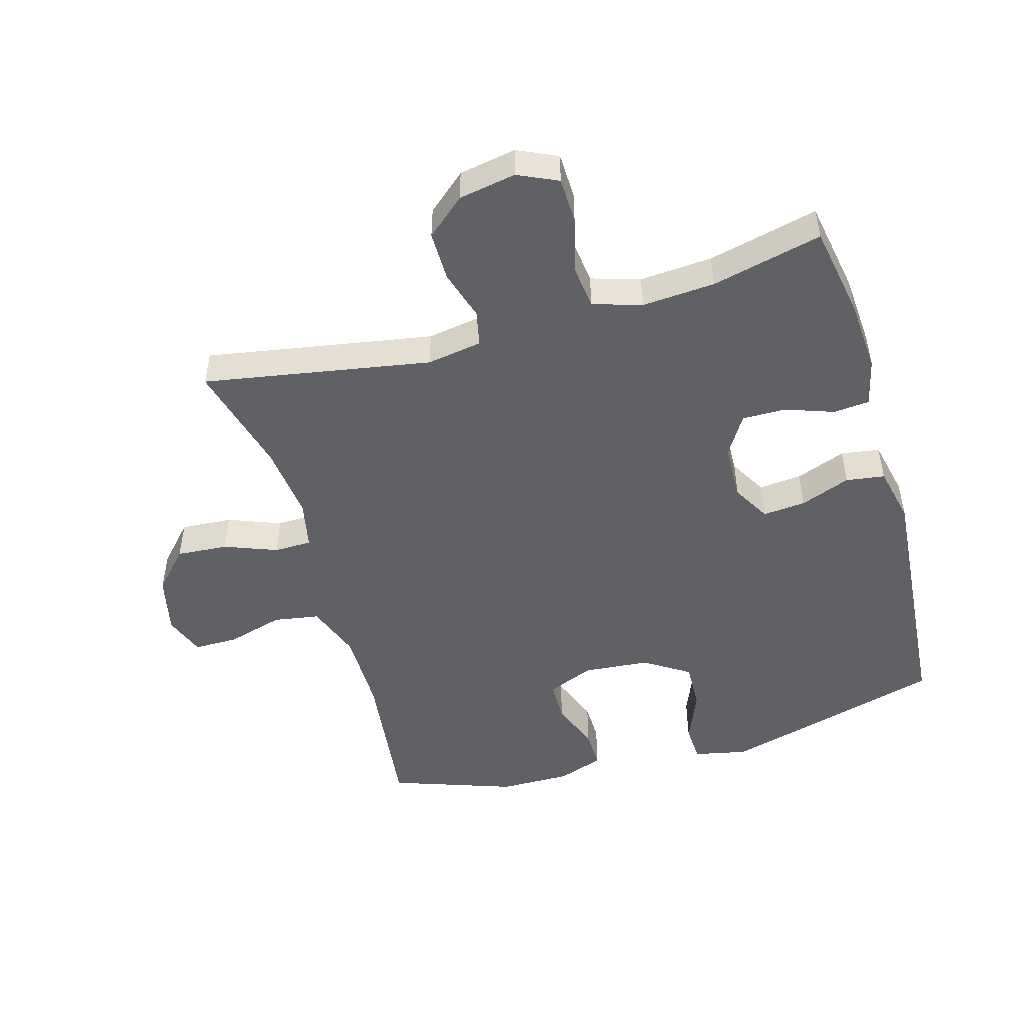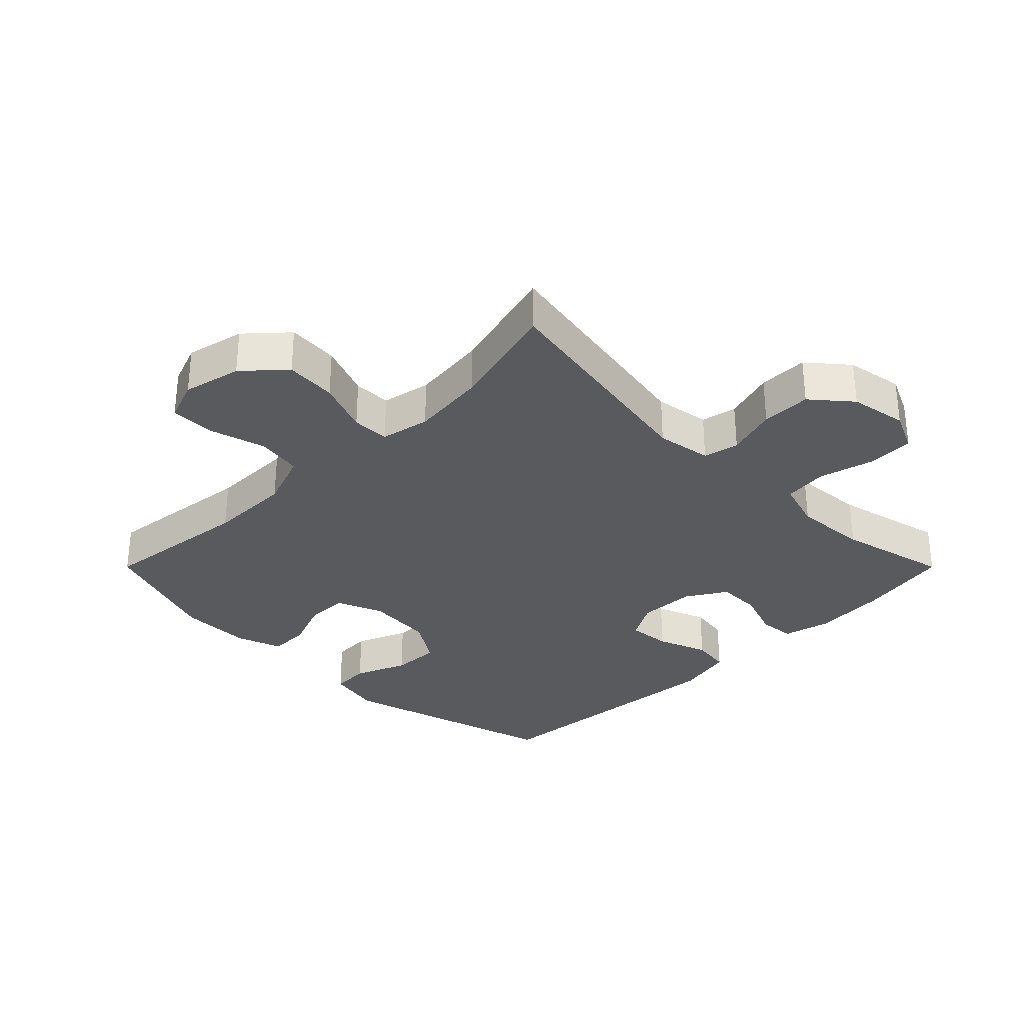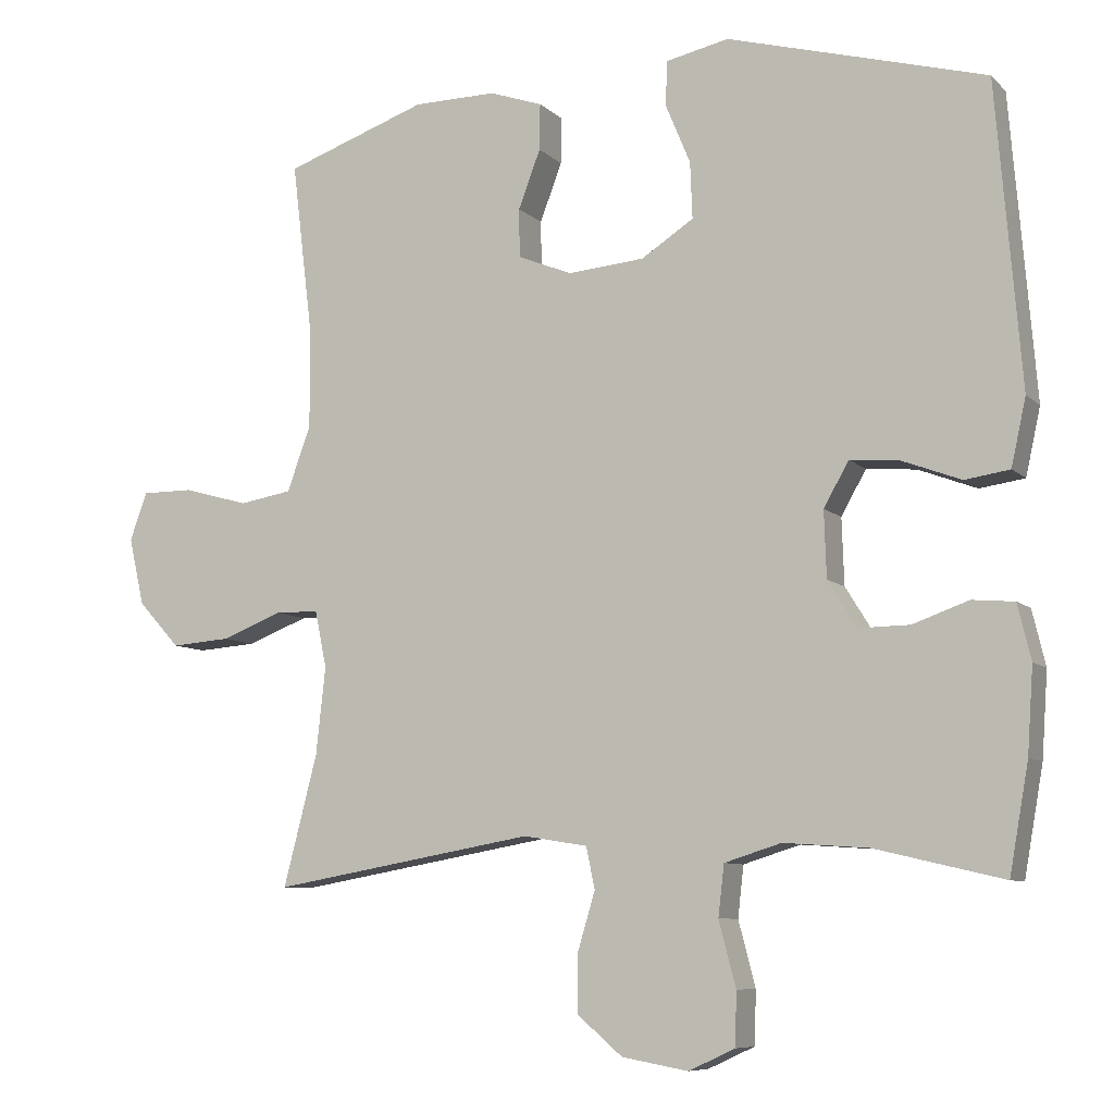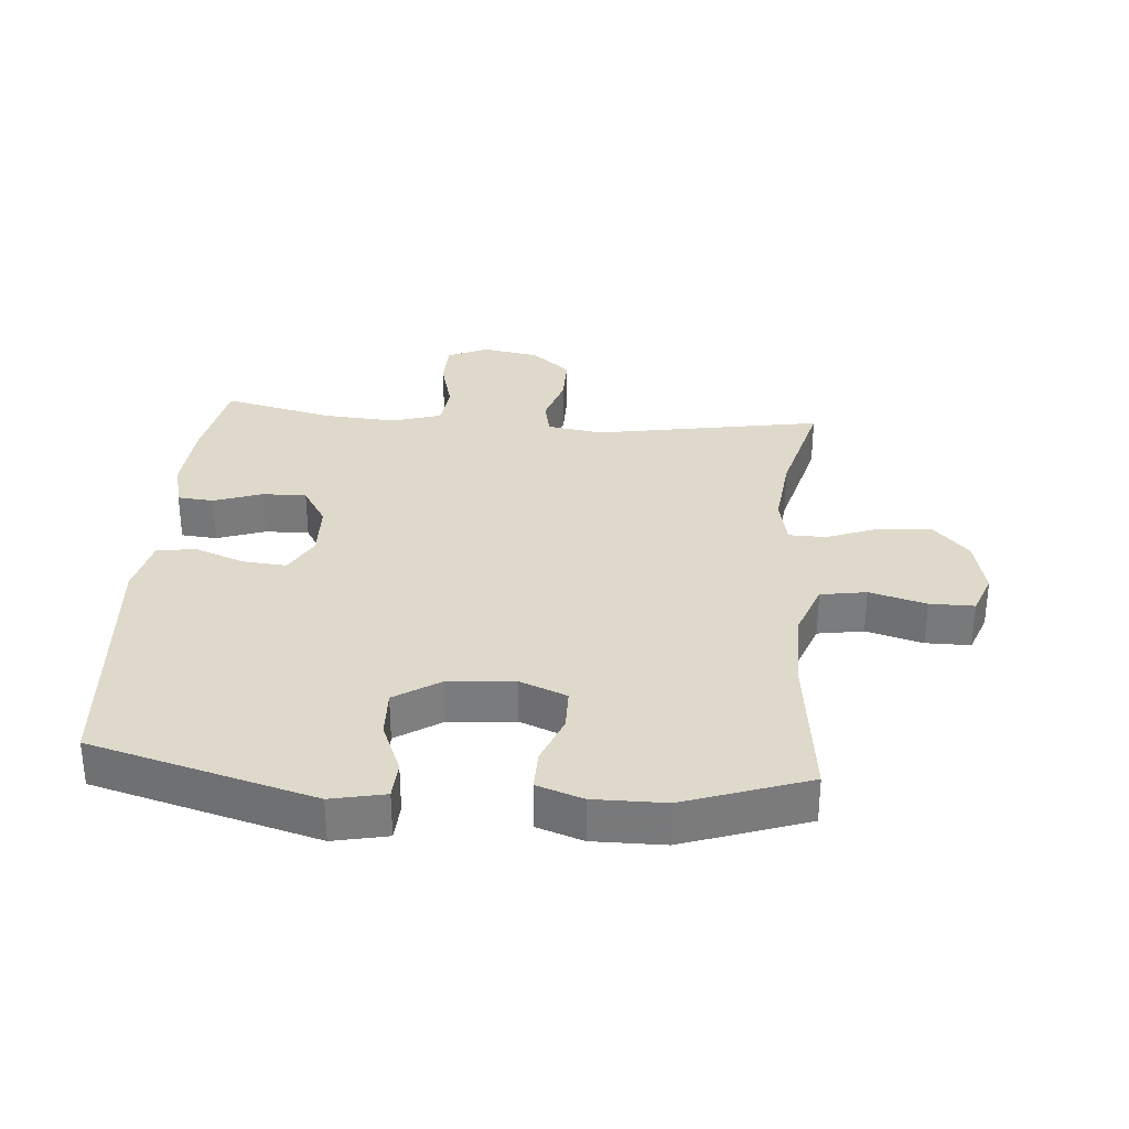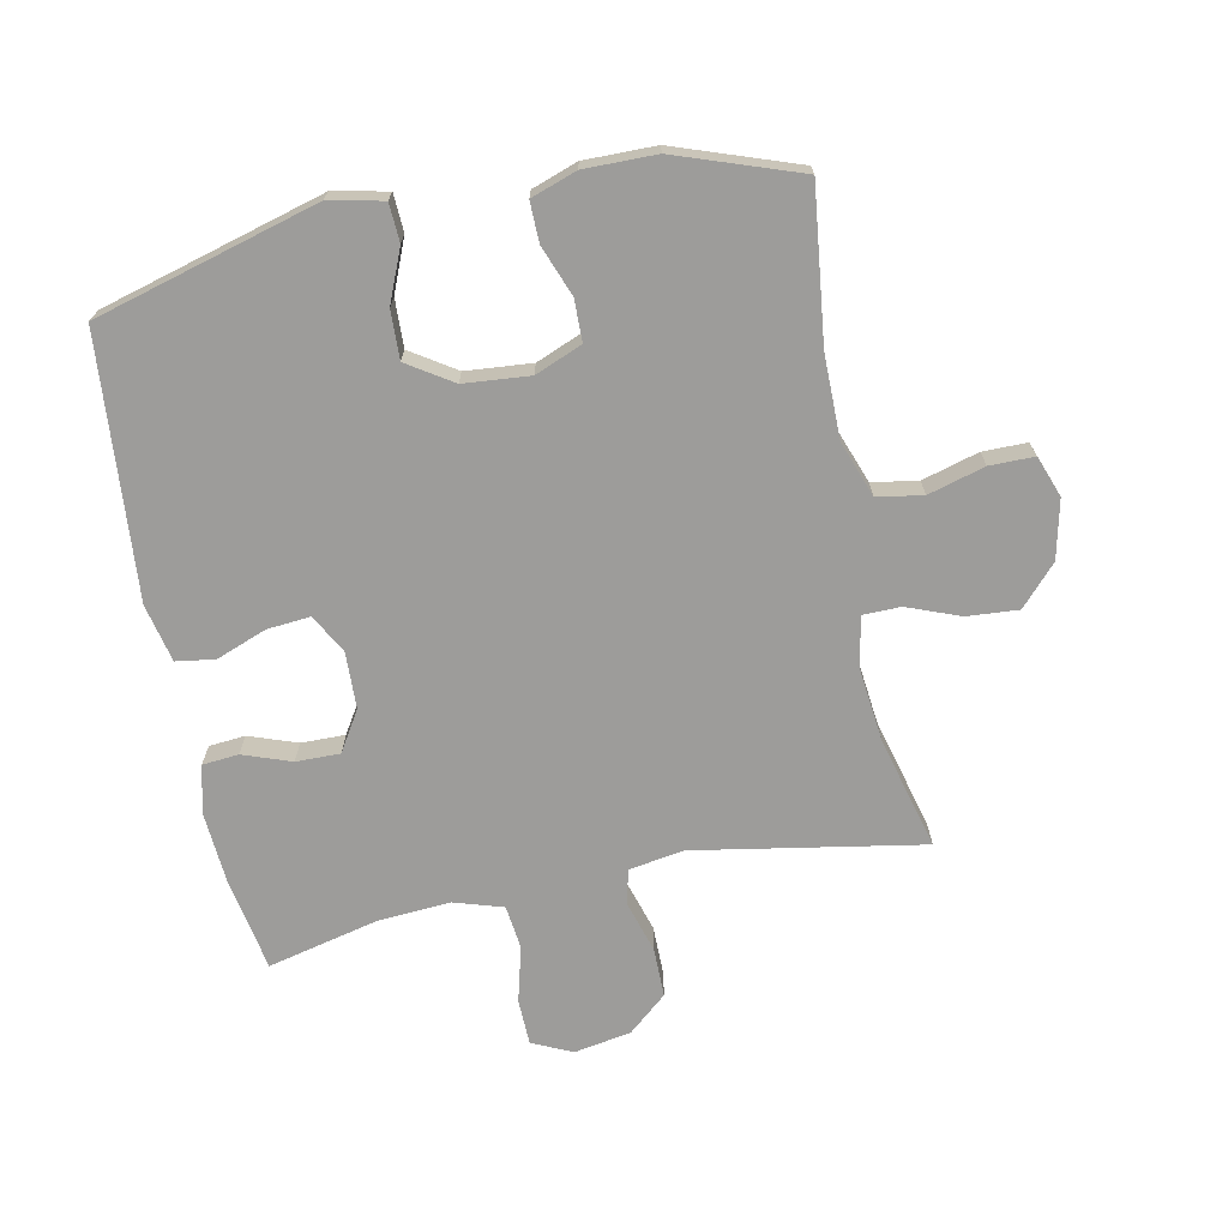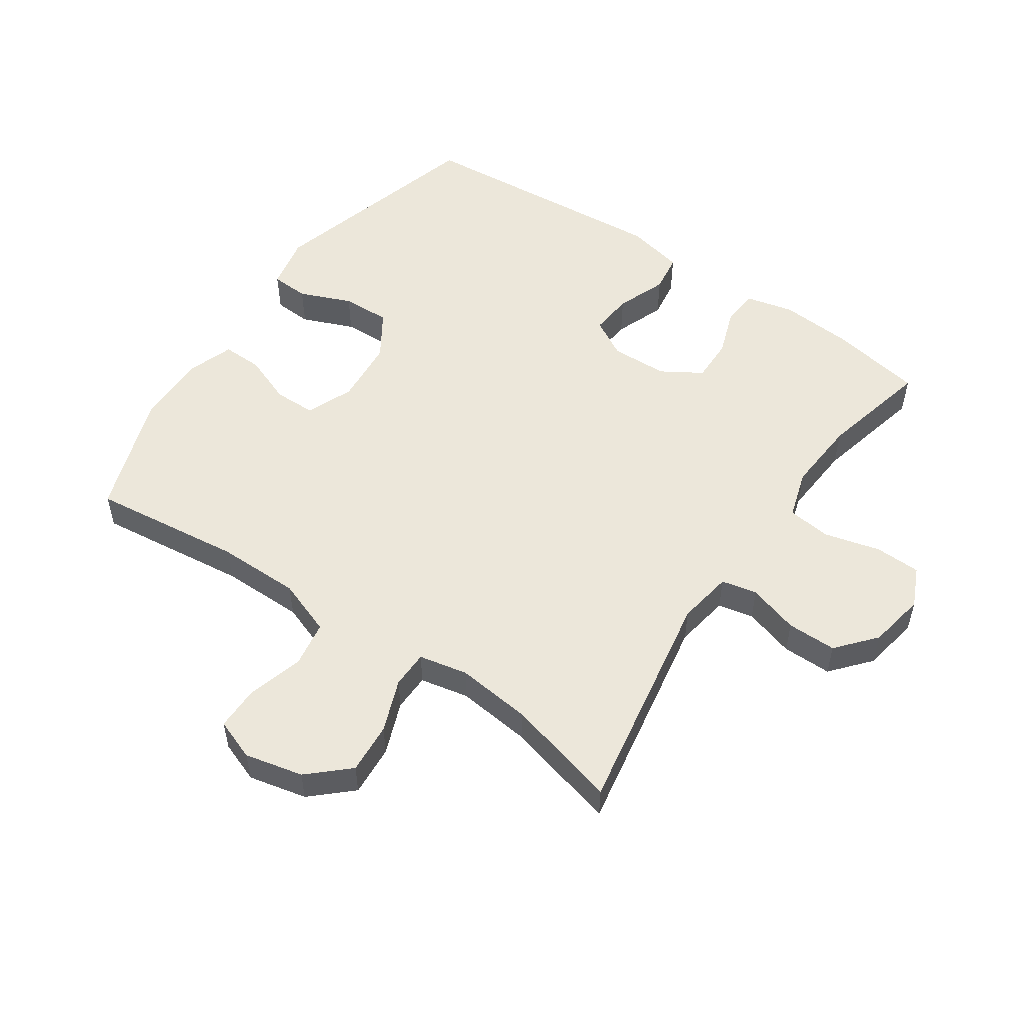
<metadata>
{"format":"obj","ext":"obj","renderer":"f3d","projection":"perspective","resolution":1024,"background":"white","views":[{"elev":-49.0,"azim":-163.9,"up":"+Y"},{"elev":-31.5,"azim":135.0,"up":"+Y"},{"elev":-8.1,"azim":-155.6,"up":"+Z"},{"elev":31.7,"azim":4.7,"up":"+Y"},{"elev":-70.1,"azim":11.5,"up":"+Y"},{"elev":53.1,"azim":124.5,"up":"+Y"}]}
</metadata>
<code>
v -0.5 0.07 0.5
v -0.149 0.07 0.597
v -0.064 0.07 0.579
v -0.061 0.07 0.519
v -0.095 0.07 0.437
v -0.098 0.07 0.361
v -0.027 0.07 0.315
v 0.077 0.07 0.306
v 0.151 0.07 0.336
v 0.152 0.07 0.402
v 0.122 0.07 0.481
v 0.121 0.07 0.544
v 0.193 0.07 0.569
v 0.306 0.07 0.568
v 0.5 0.07 0.5
v 0.471 0.07 0.261
v 0.471 0.07 0.13
v 0.503 0.07 0.042
v 0.575 0.07 0.03
v 0.664 0.07 0.055
v 0.734 0.07 0.055
v 0.758 0.07 -0.01
v 0.737 0.07 -0.102
v 0.68 0.07 -0.164
v 0.599 0.07 -0.158
v 0.516 0.07 -0.126
v 0.457 0.07 -0.127
v 0.441 0.07 -0.204
v 0.454 0.07 -0.323
v 0.5 0.07 -0.5
v 0.142 0.07 -0.437
v 0.055 0.07 -0.451
v 0.043 0.07 -0.507
v 0.067 0.07 -0.587
v 0.067 0.07 -0.665
v 0.006 0.07 -0.717
v -0.084 0.07 -0.733
v -0.147 0.07 -0.704
v -0.149 0.07 -0.632
v -0.126 0.07 -0.544
v -0.134 0.07 -0.475
v -0.211 0.07 -0.451
v -0.326 0.07 -0.459
v -0.5 0.07 -0.5
v -0.526 0.07 -0.354
v -0.534 0.07 -0.239
v -0.516 0.07 -0.164
v -0.459 0.07 -0.159
v -0.383 0.07 -0.186
v -0.314 0.07 -0.187
v -0.275 0.07 -0.124
v -0.272 0.07 -0.034
v -0.306 0.07 0.026
v -0.374 0.07 0.02
v -0.453 0.07 -0.01
v -0.514 0.07 -0.001
v -0.534 0.07 0.09
v -0.5 0 0.5
v -0.149 0 0.597
v -0.064 0 0.579
v -0.061 0 0.519
v -0.095 0 0.437
v -0.098 0 0.361
v -0.027 0 0.315
v 0.077 0 0.306
v 0.151 0 0.336
v 0.152 0 0.402
v 0.122 0 0.481
v 0.121 0 0.544
v 0.193 0 0.569
v 0.306 0 0.568
v 0.5 0 0.5
v 0.471 0 0.261
v 0.471 0 0.13
v 0.503 0 0.042
v 0.575 0 0.03
v 0.664 0 0.055
v 0.734 0 0.055
v 0.758 0 -0.01
v 0.737 0 -0.102
v 0.68 0 -0.164
v 0.599 0 -0.158
v 0.516 0 -0.126
v 0.457 0 -0.127
v 0.441 0 -0.204
v 0.454 0 -0.323
v 0.5 0 -0.5
v 0.142 0 -0.437
v 0.055 0 -0.451
v 0.043 0 -0.507
v 0.067 0 -0.587
v 0.067 0 -0.665
v 0.006 0 -0.717
v -0.084 0 -0.733
v -0.147 0 -0.704
v -0.149 0 -0.632
v -0.126 0 -0.544
v -0.134 0 -0.475
v -0.211 0 -0.451
v -0.326 0 -0.459
v -0.5 0 -0.5
v -0.526 0 -0.354
v -0.534 0 -0.239
v -0.516 0 -0.164
v -0.459 0 -0.159
v -0.383 0 -0.186
v -0.314 0 -0.187
v -0.275 0 -0.124
v -0.272 0 -0.034
v -0.306 0 0.026
v -0.374 0 0.02
v -0.453 0 -0.01
v -0.514 0 -0.001
v -0.534 0 0.09
f 3 4 5
f 2 3 5
f 1 2 5
f 57 1 5
f 56 57 5
f 55 56 5
f 54 55 5
f 53 54 5 6
f 52 53 6 7
f 51 52 7 8
f 50 51 8 9
f 47 48 49
f 46 47 49
f 45 46 49
f 44 45 49
f 43 44 49
f 42 43 49 50
f 41 42 50 9
f 38 39 40
f 37 38 40
f 36 37 40
f 35 36 40
f 34 35 40
f 33 34 40
f 40 41 9
f 33 40 9
f 32 33 9
f 29 30 31
f 31 32 9
f 29 31 9
f 28 29 9
f 24 25 26
f 23 24 26
f 22 23 26
f 21 22 26
f 20 21 26
f 19 20 26
f 18 19 26 27
f 17 18 27
f 28 9 10
f 27 28 10
f 17 27 10
f 16 17 10
f 14 15 16
f 13 14 16
f 12 13 16
f 11 12 16
f 10 11 16
f 62 61 60
f 62 60 59
f 62 59 58
f 62 58 114
f 62 114 113
f 62 113 112
f 62 112 111
f 63 62 111 110
f 64 63 110 109
f 65 64 109 108
f 66 65 108 107
f 106 105 104
f 106 104 103
f 106 103 102
f 106 102 101
f 106 101 100
f 107 106 100 99
f 66 107 99 98
f 97 96 95
f 97 95 94
f 97 94 93
f 97 93 92
f 97 92 91
f 97 91 90
f 66 98 97
f 66 97 90
f 66 90 89
f 88 87 86
f 66 89 88
f 66 88 86
f 66 86 85
f 83 82 81
f 83 81 80
f 83 80 79
f 83 79 78
f 83 78 77
f 83 77 76
f 84 83 76 75
f 84 75 74
f 67 66 85
f 67 85 84
f 67 84 74
f 67 74 73
f 73 72 71
f 73 71 70
f 73 70 69
f 73 69 68
f 73 68 67
f 1 58 59 2
f 2 59 60 3
f 3 60 61 4
f 4 61 62 5
f 5 62 63 6
f 6 63 64 7
f 7 64 65 8
f 8 65 66 9
f 9 66 67 10
f 10 67 68 11
f 11 68 69 12
f 12 69 70 13
f 13 70 71 14
f 14 71 72 15
f 15 72 73 16
f 16 73 74 17
f 17 74 75 18
f 18 75 76 19
f 19 76 77 20
f 20 77 78 21
f 21 78 79 22
f 22 79 80 23
f 23 80 81 24
f 24 81 82 25
f 25 82 83 26
f 26 83 84 27
f 27 84 85 28
f 28 85 86 29
f 29 86 87 30
f 30 87 88 31
f 31 88 89 32
f 32 89 90 33
f 33 90 91 34
f 34 91 92 35
f 35 92 93 36
f 36 93 94 37
f 37 94 95 38
f 38 95 96 39
f 39 96 97 40
f 40 97 98 41
f 41 98 99 42
f 42 99 100 43
f 43 100 101 44
f 44 101 102 45
f 45 102 103 46
f 46 103 104 47
f 47 104 105 48
f 48 105 106 49
f 49 106 107 50
f 50 107 108 51
f 51 108 109 52
f 52 109 110 53
f 53 110 111 54
f 54 111 112 55
f 55 112 113 56
f 56 113 114 57
f 57 114 58 1

</code>
